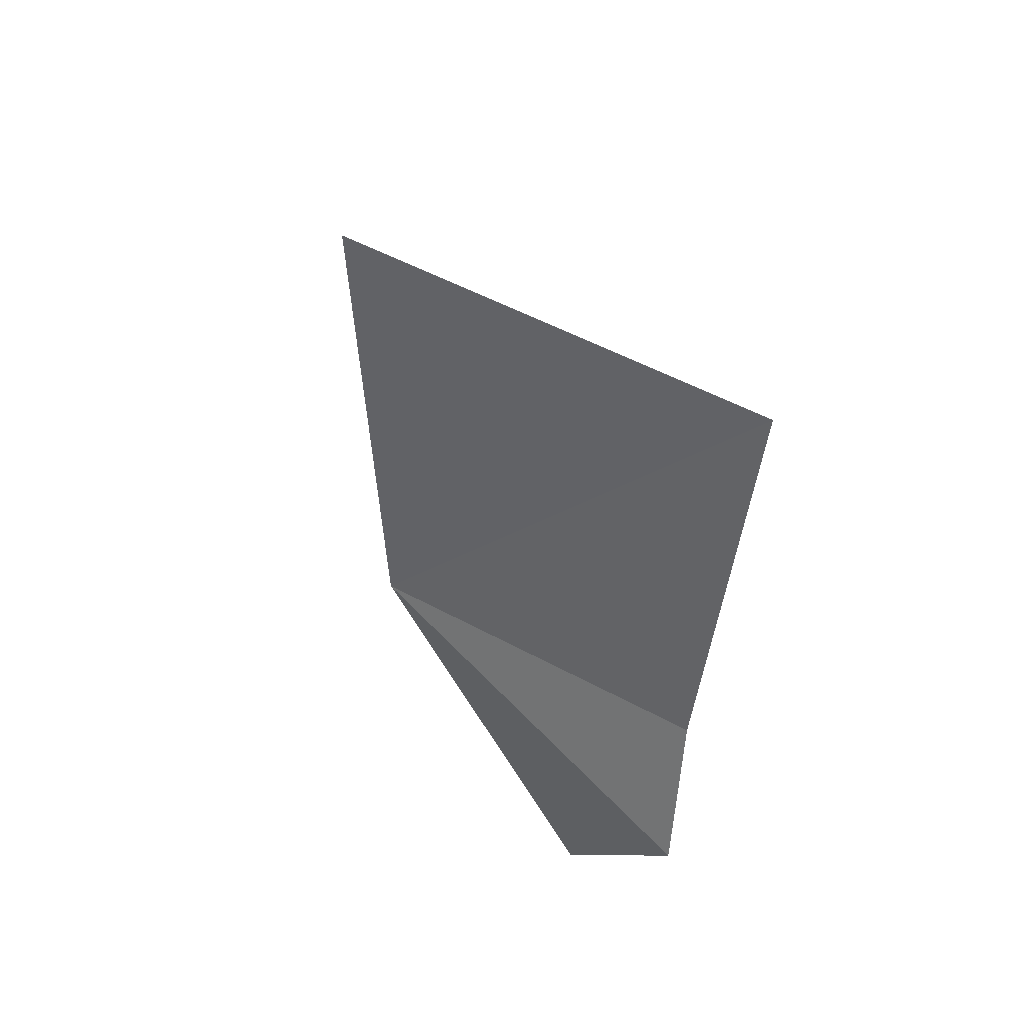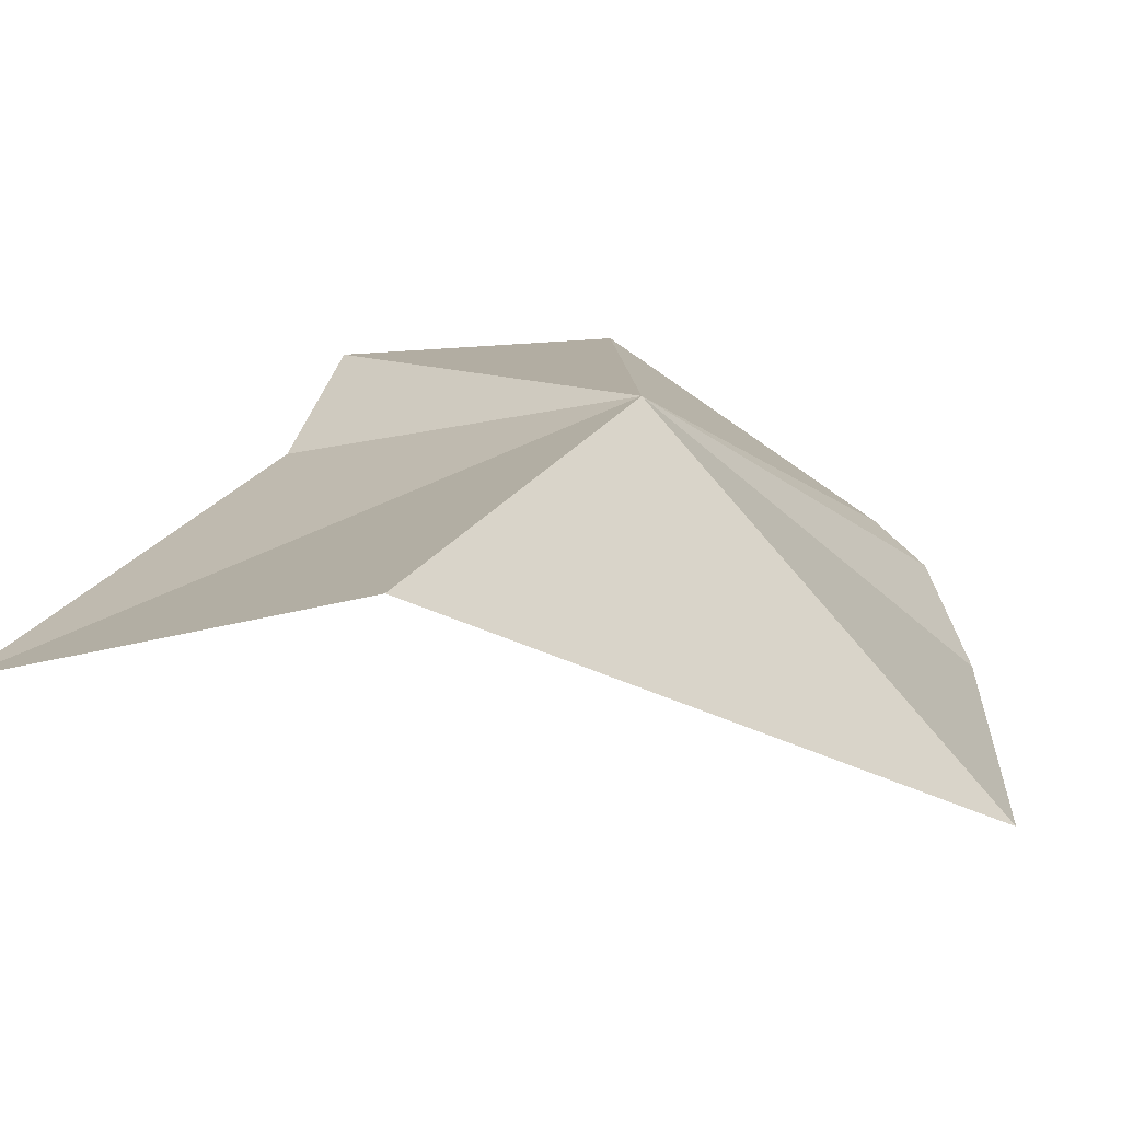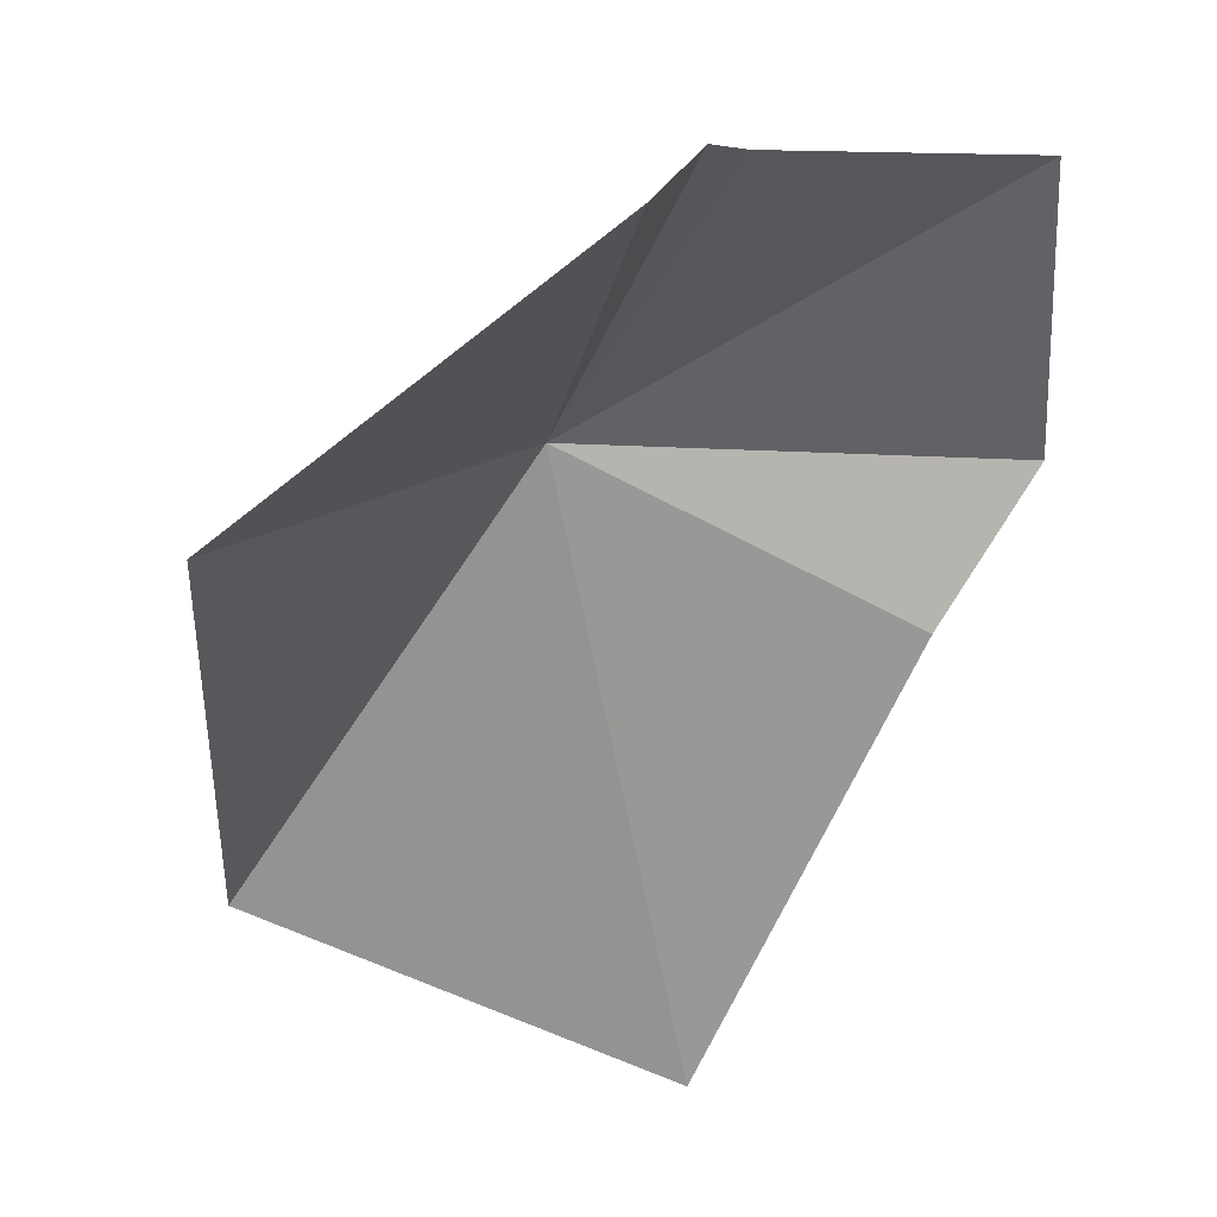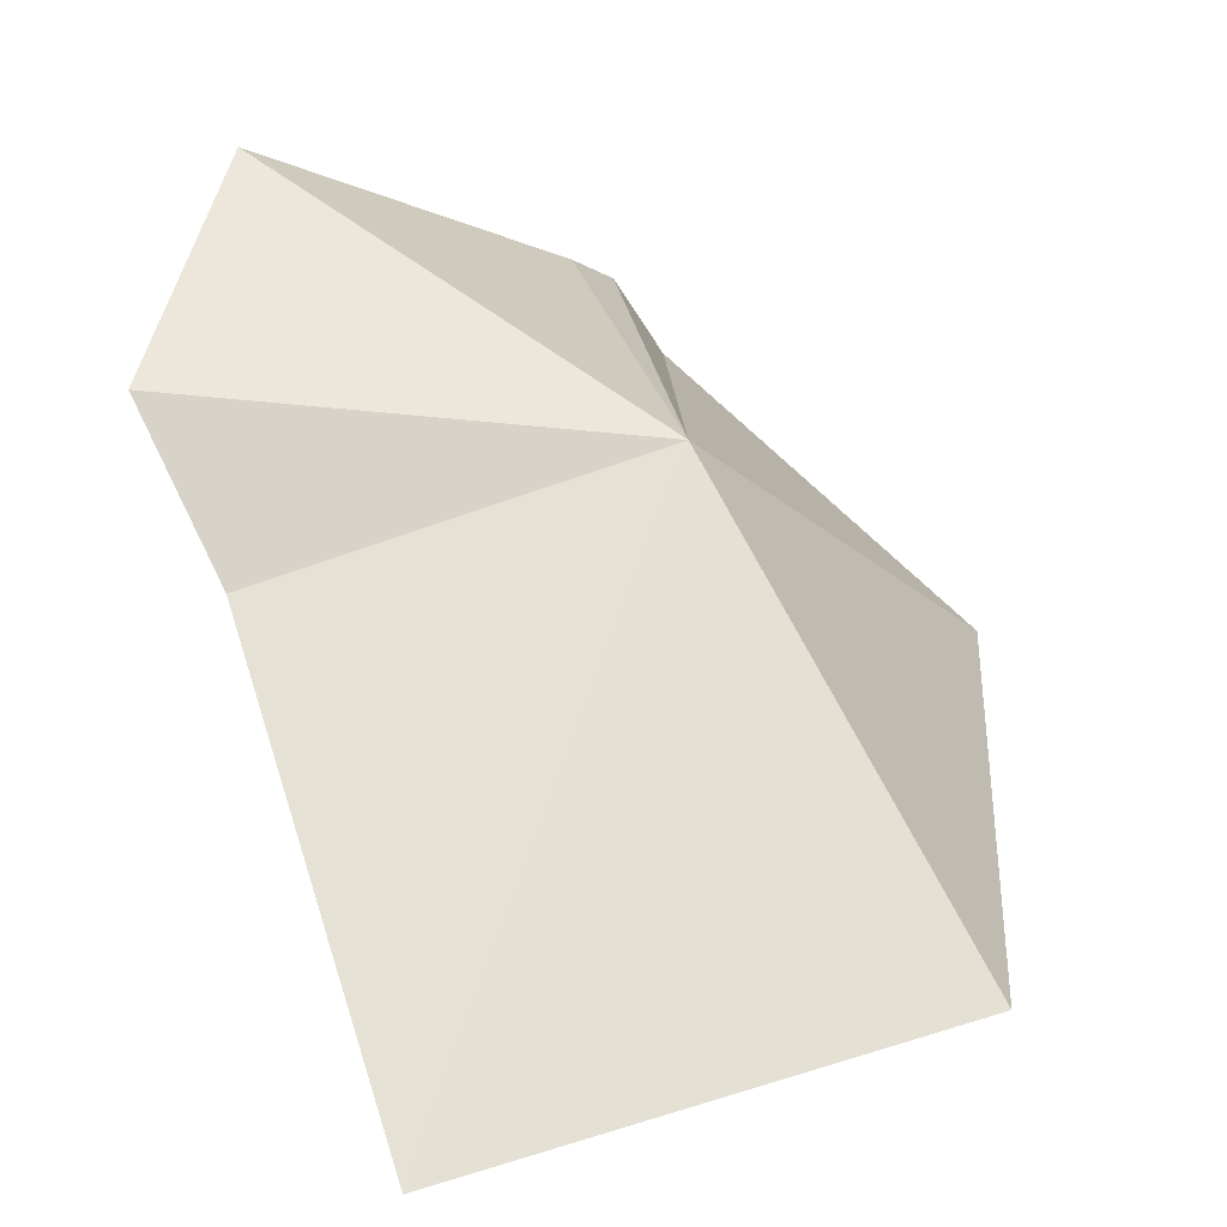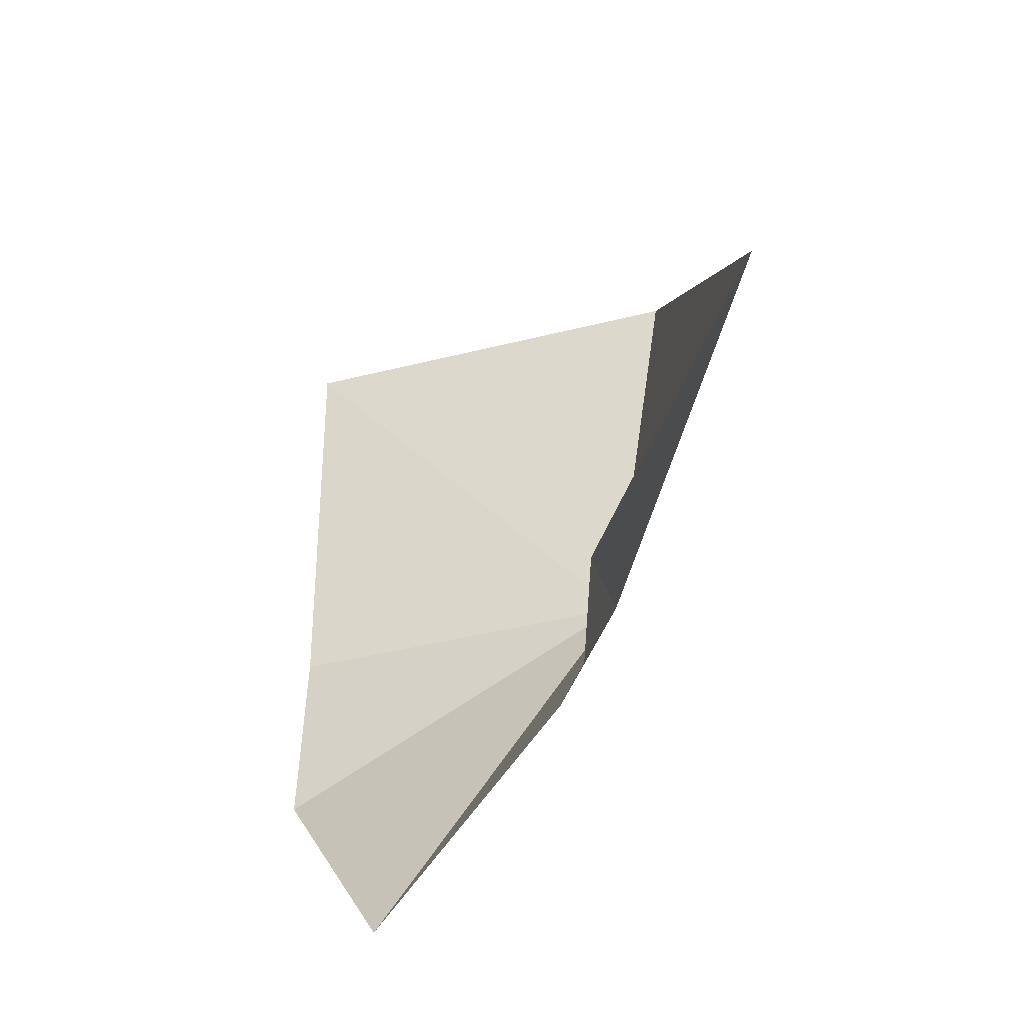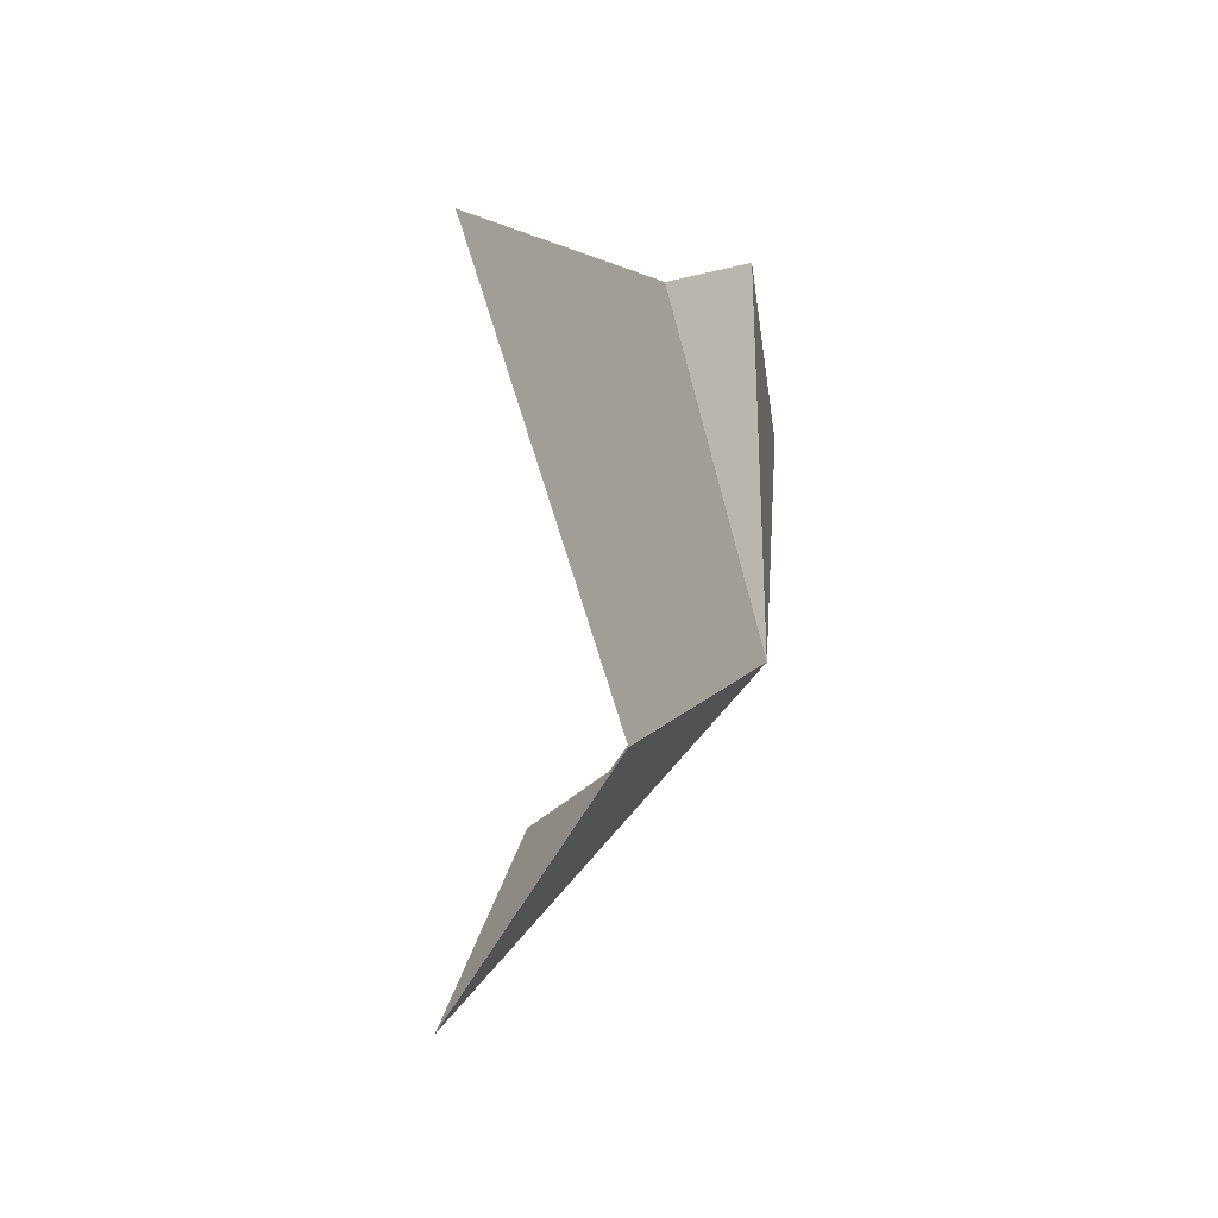
<metadata>
{"format":"obj","ext":"obj","renderer":"f3d","projection":"perspective","resolution":1024,"background":"white","views":[{"elev":72.5,"azim":-143.8,"up":"+Z"},{"elev":1.1,"azim":40.0,"up":"+Y"},{"elev":-45.1,"azim":162.1,"up":"+Y"},{"elev":41.9,"azim":-9.5,"up":"+Y"},{"elev":-67.6,"azim":24.1,"up":"+Z"},{"elev":77.0,"azim":82.1,"up":"+Z"}]}
</metadata>
<code>
v 4.282 20.19 4.999
v 7.623 16.07 3.493
v 5.93 18.41 10.38
v 4.43 18.44 0.104
v 4.983 17.33 0.003
v 0.972 17.55 10.73
v 0.12 19.66 5.768
v -0.521 20.79 4.255
v 0.691 21.07 1.052
v 3.951 18.94 0.391
f 1 3 2
f 1 5 4
f 1 2 5
f 1 6 3
f 1 8 7
f 1 7 6
f 1 10 9
f 1 9 8
f 1 4 10

</code>
